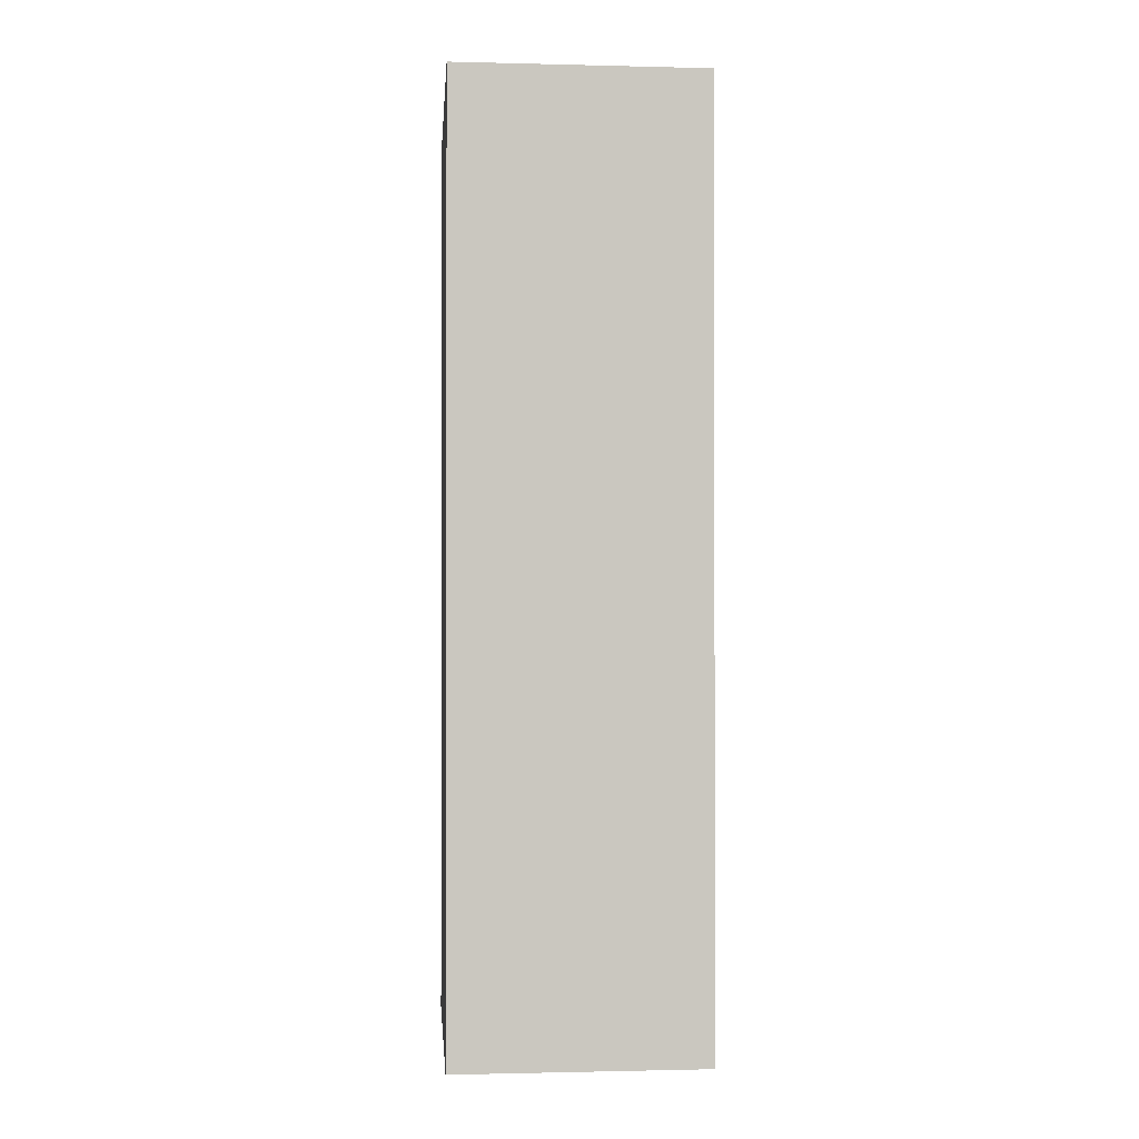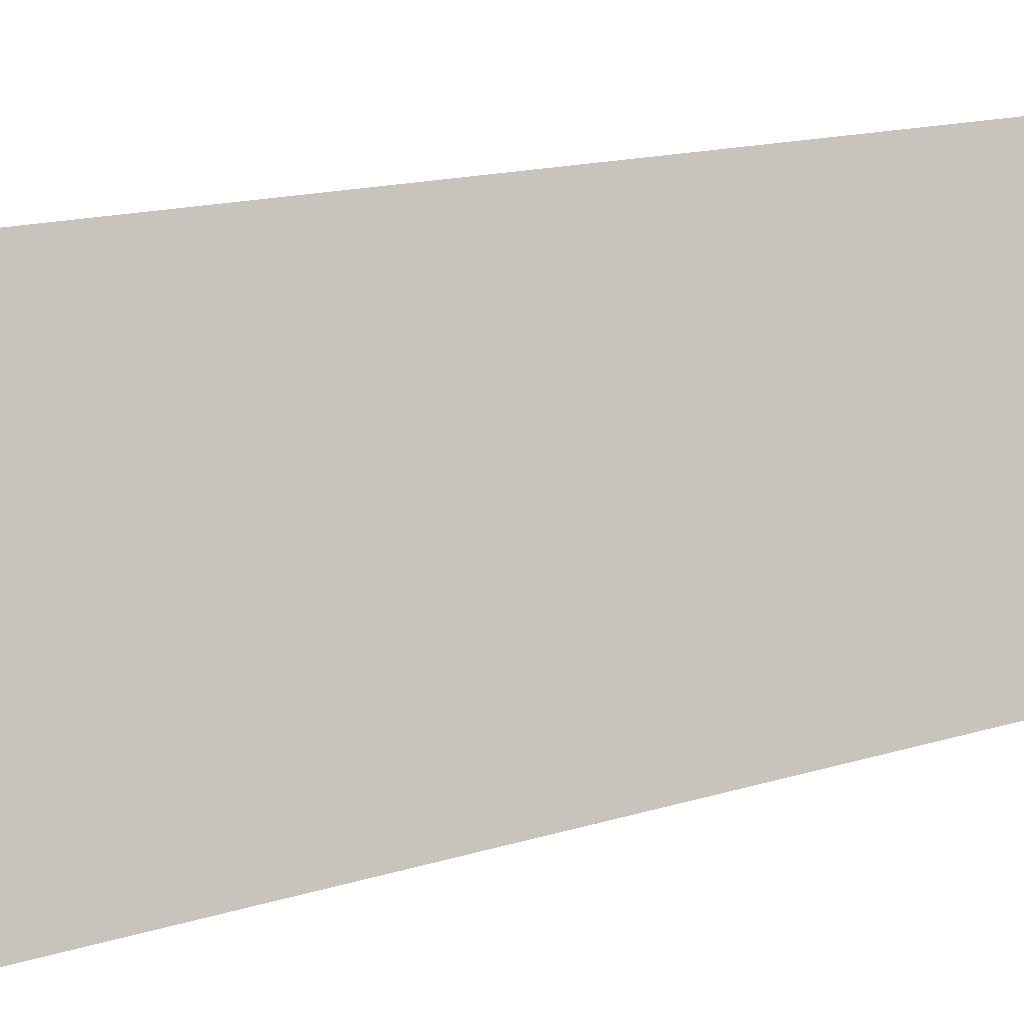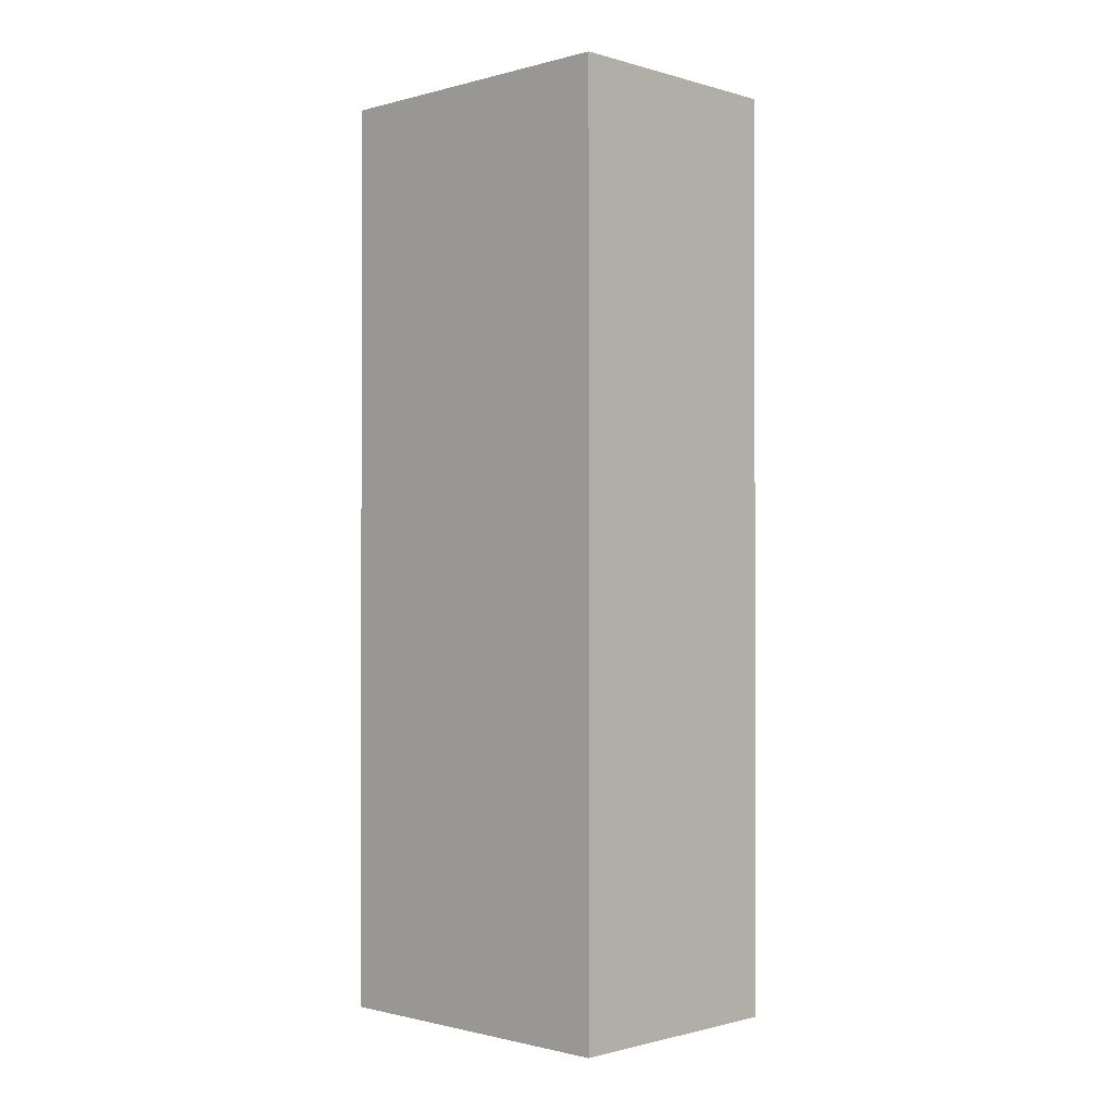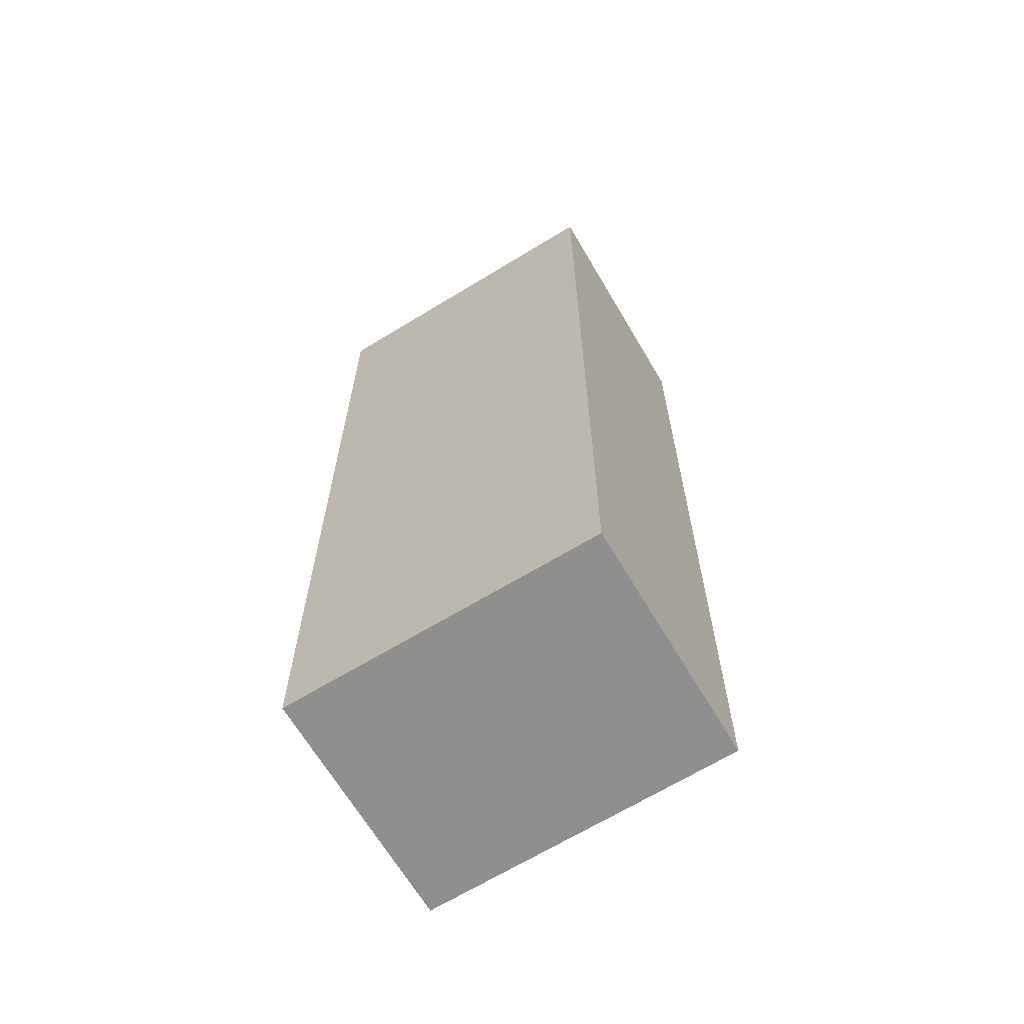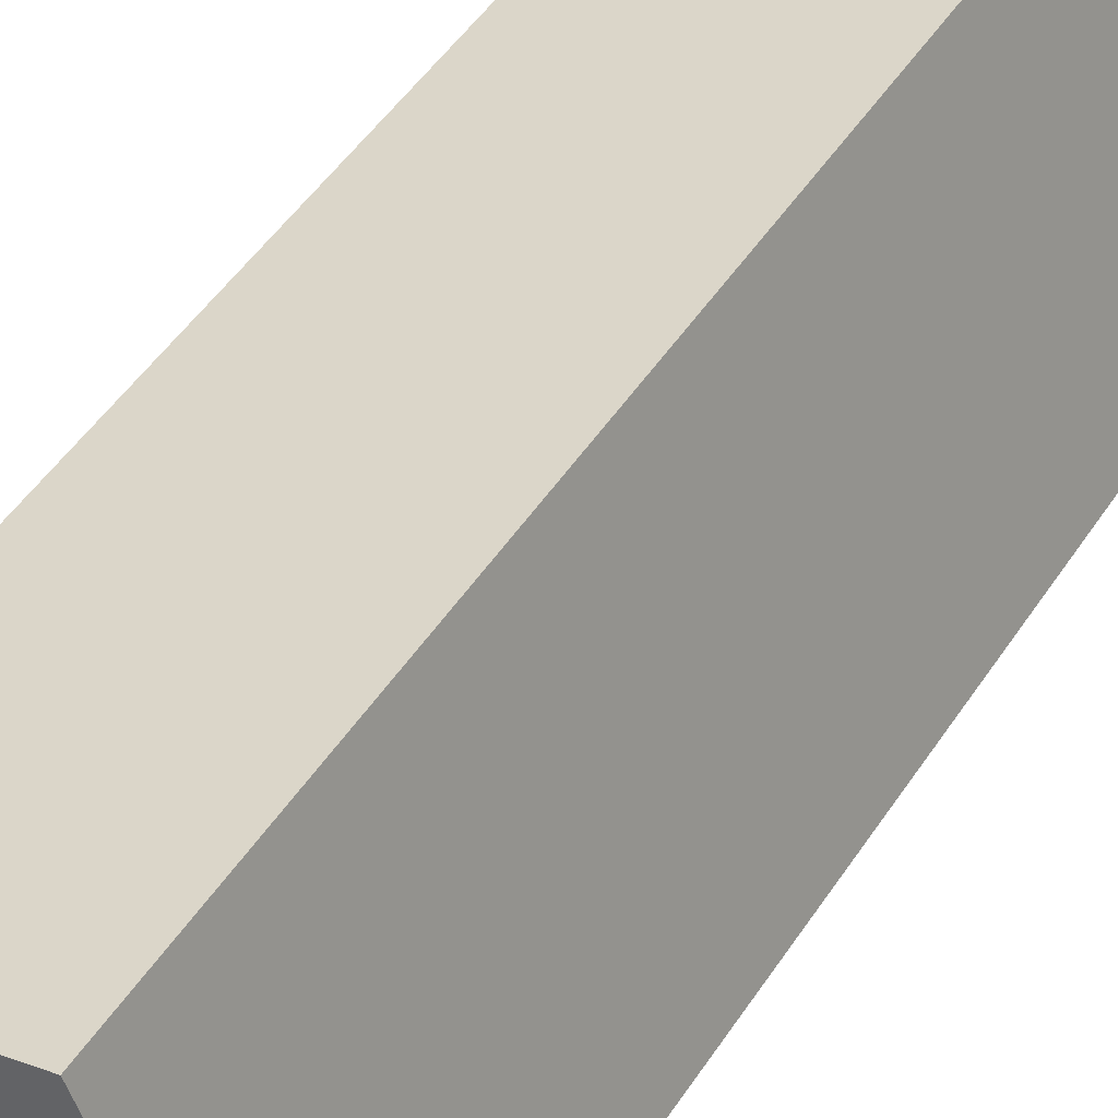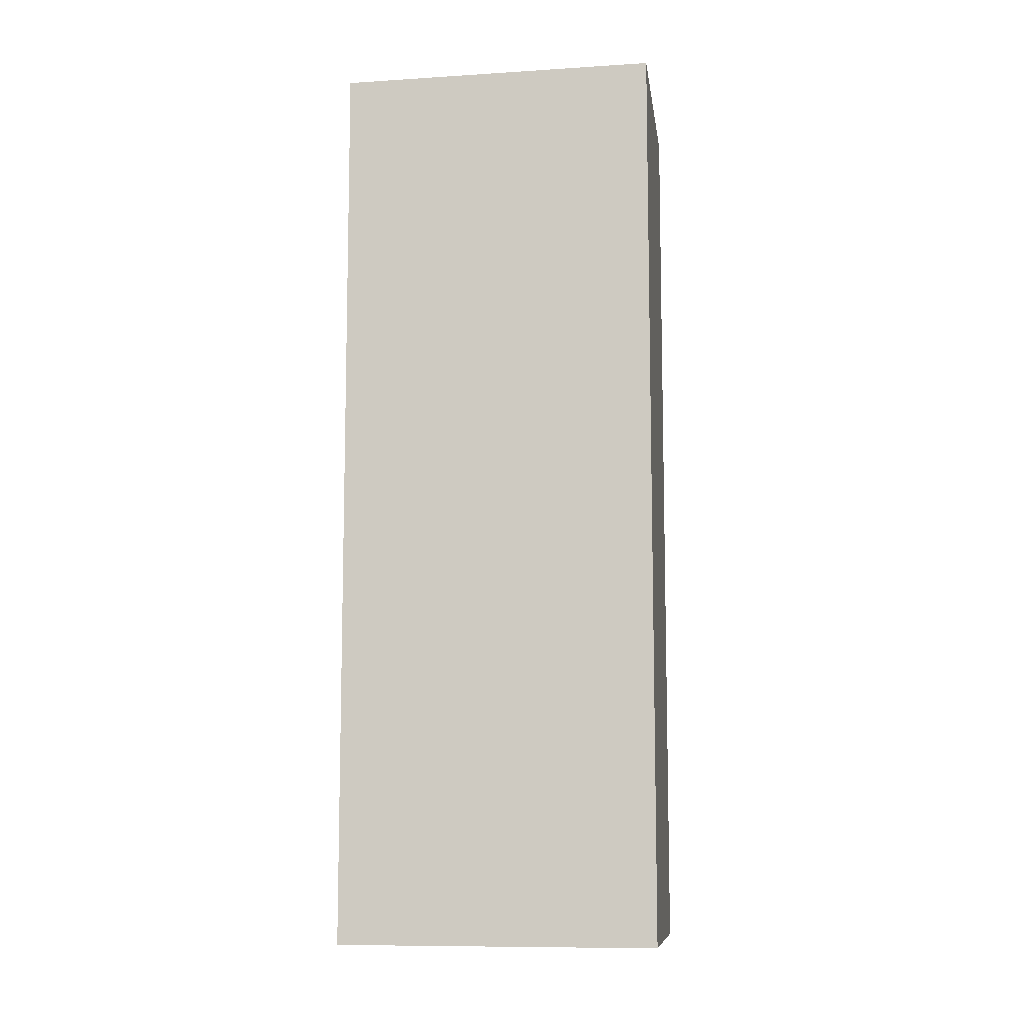
<metadata>
{"format":"obj","ext":"obj","renderer":"f3d","projection":"perspective","resolution":1024,"background":"white","views":[{"elev":-1.1,"azim":155.8,"up":"+Y"},{"elev":13.0,"azim":52.0,"up":"+Z"},{"elev":-1.0,"azim":114.7,"up":"+Y"},{"elev":-65.3,"azim":101.7,"up":"+Y"},{"elev":49.5,"azim":32.1,"up":"+Z"},{"elev":-9.6,"azim":-100.8,"up":"+Y"}]}
</metadata>
<code>
v  0.816 3.175 0.272
v  0.39 3.175 -1.049
v  0 3.175 1.944e-16
v  1.195 3.175 -0.775
v  0 0 0
v  0.39 6.423e-17 -1.049
v  0.816 -1.666e-17 0.272
v  1.195 4.746e-17 -0.775
g defaultobject
f 1 2 3
f 2 1 4
f 5 2 6
f 2 5 3
f 5 1 3
f 1 5 7
f 7 4 1
f 4 7 8
f 8 2 4
f 2 8 6
f 6 7 5
f 7 6 8

</code>
